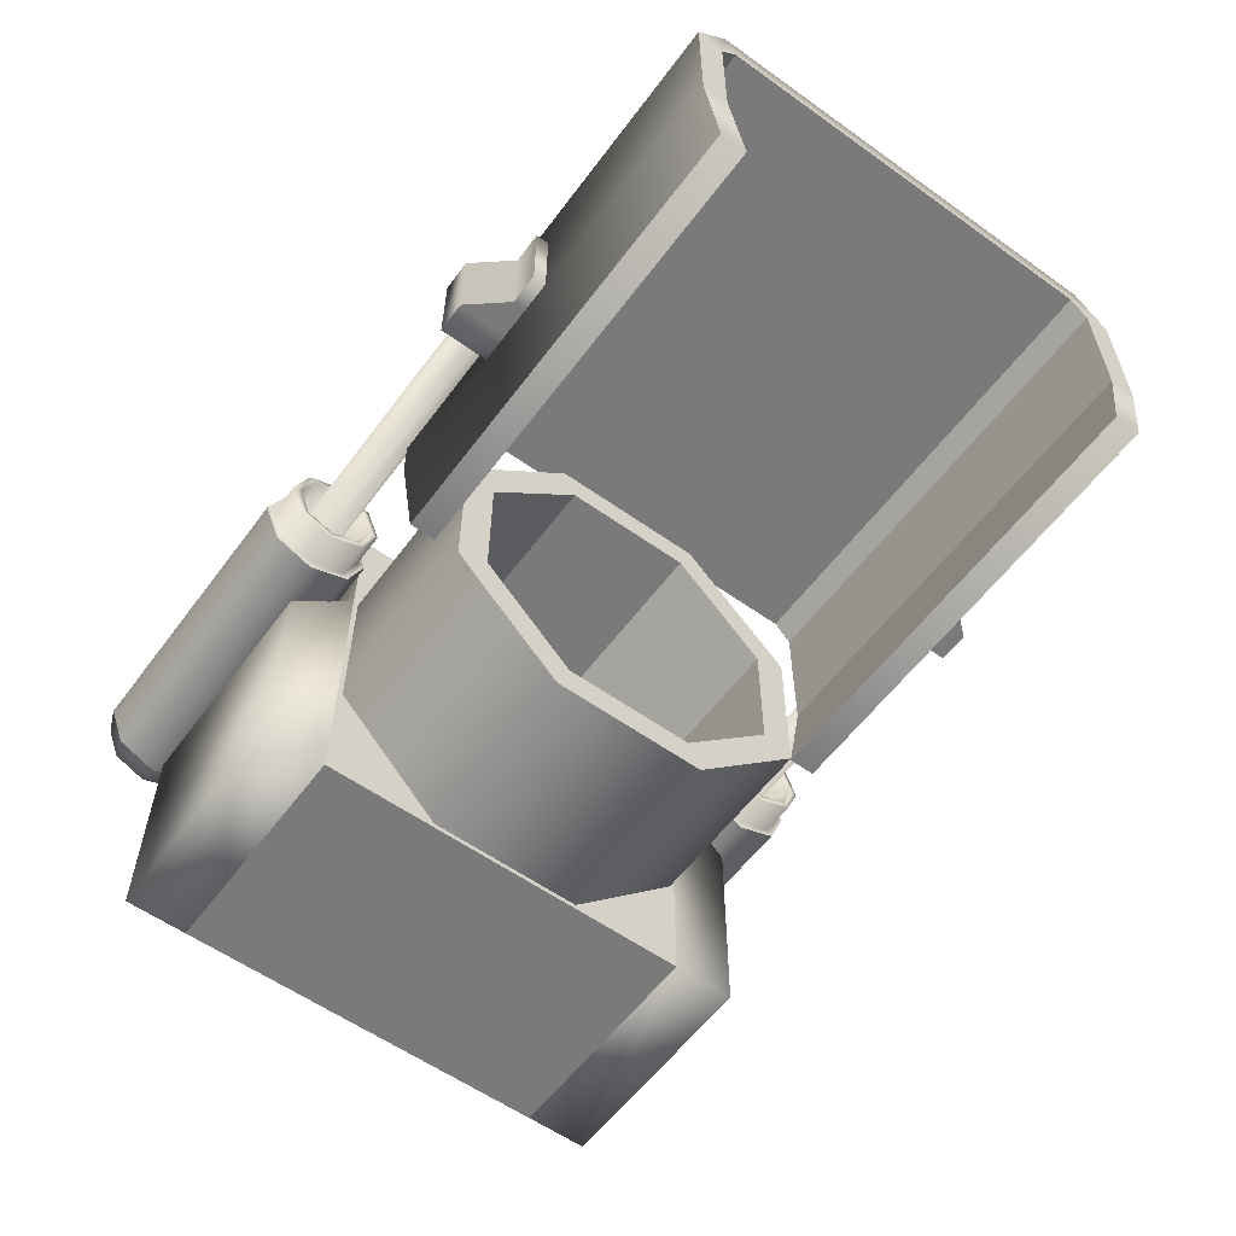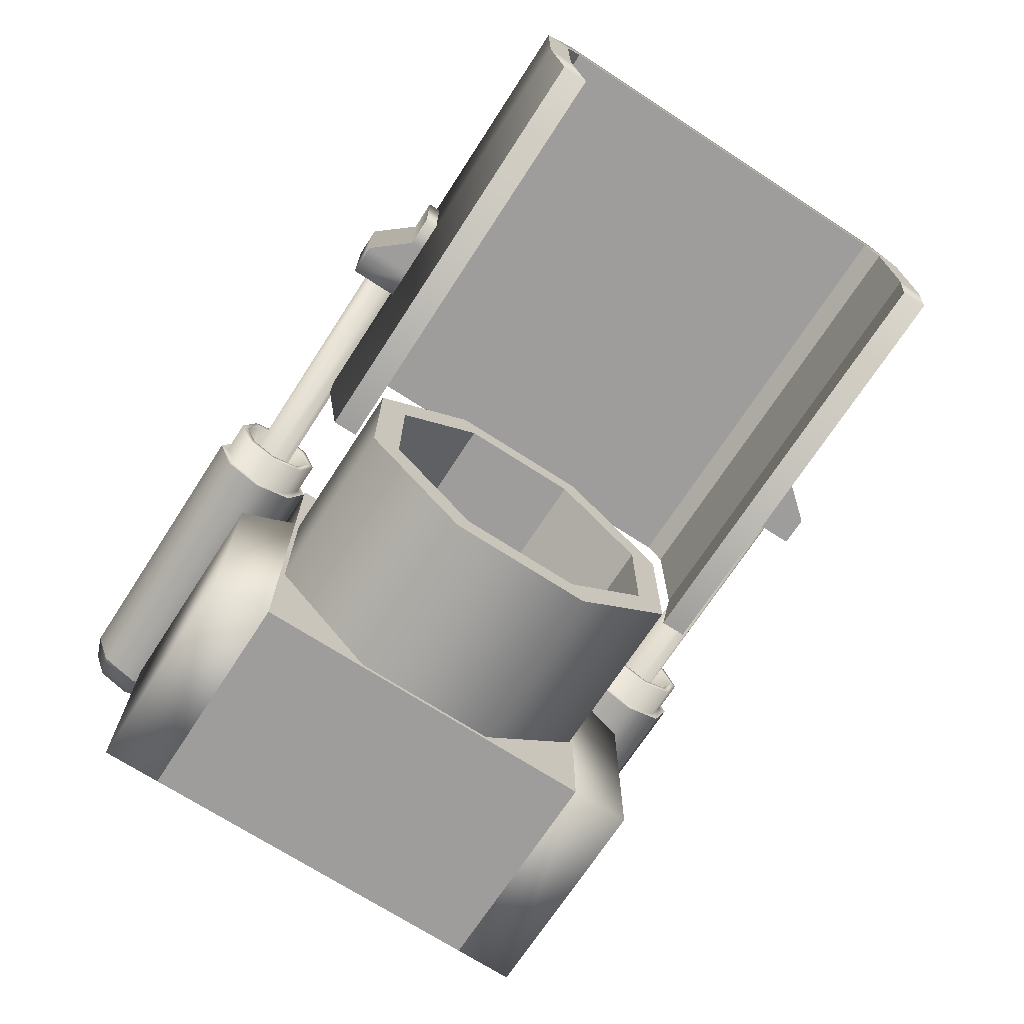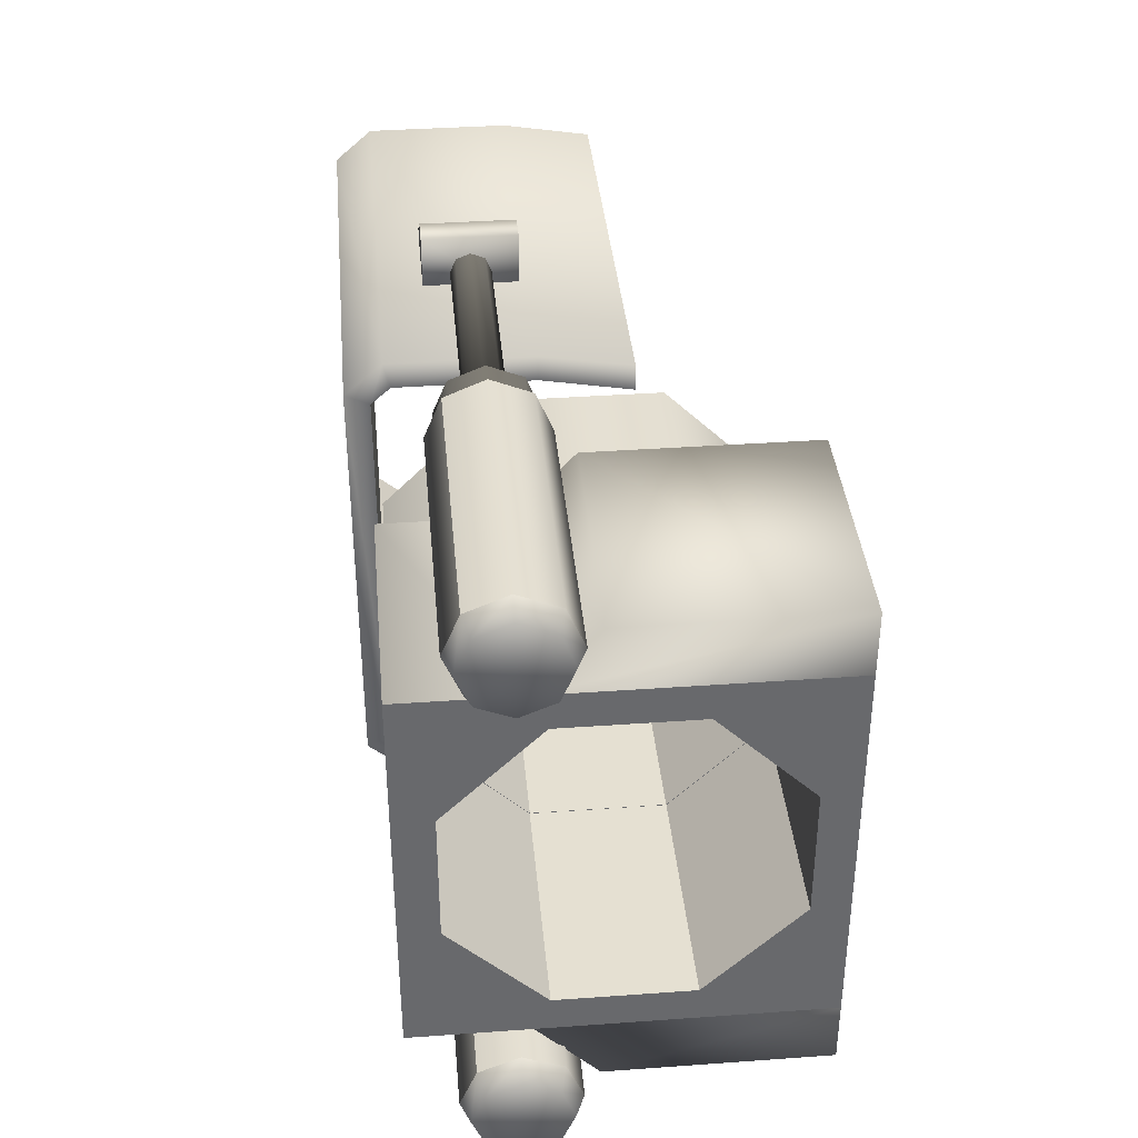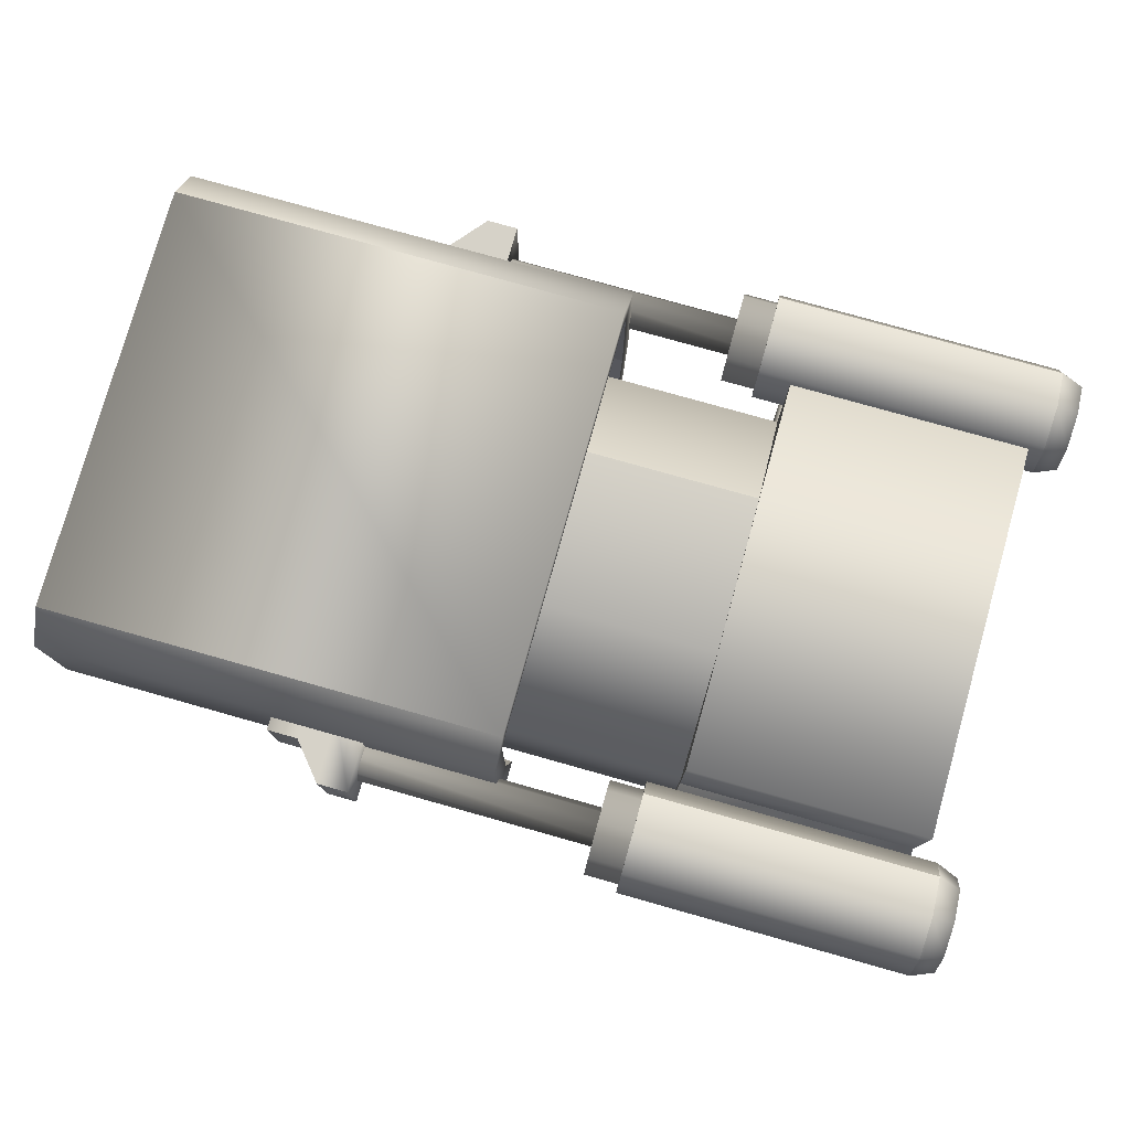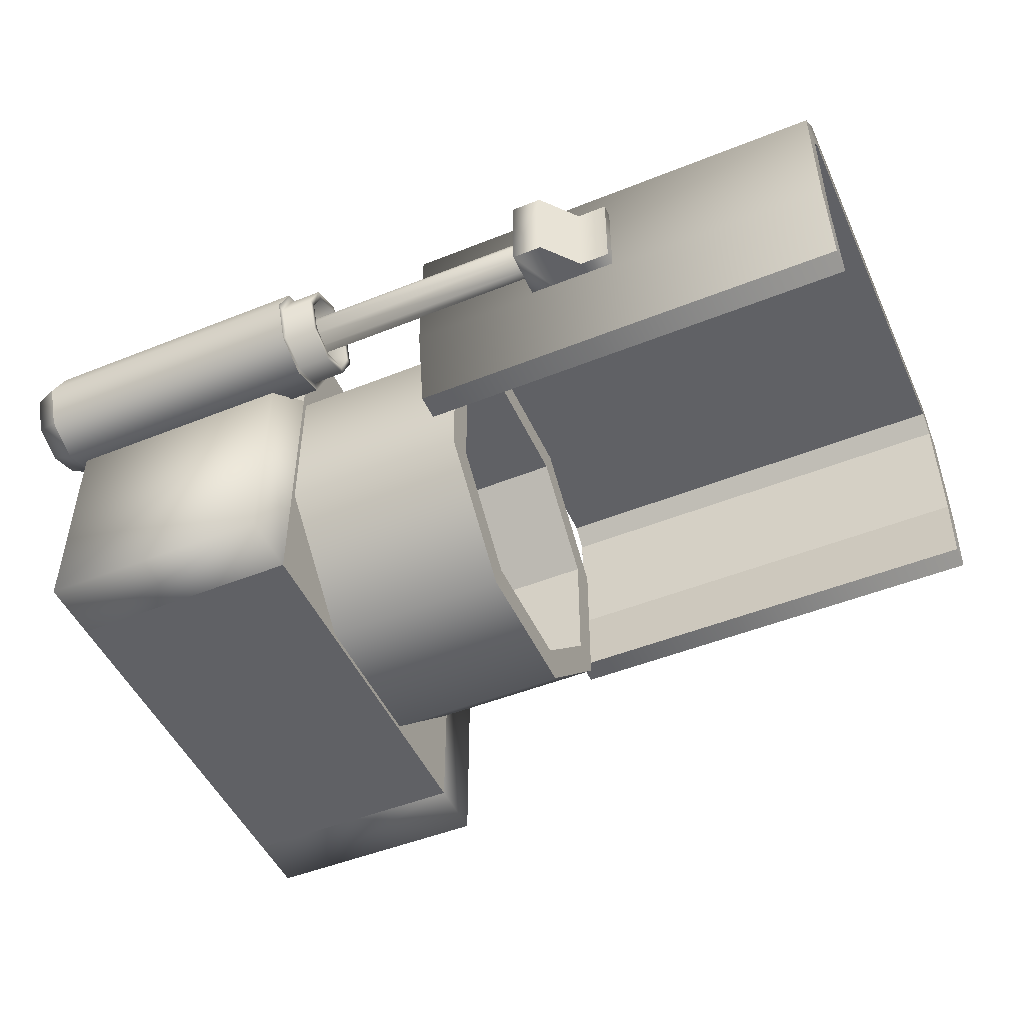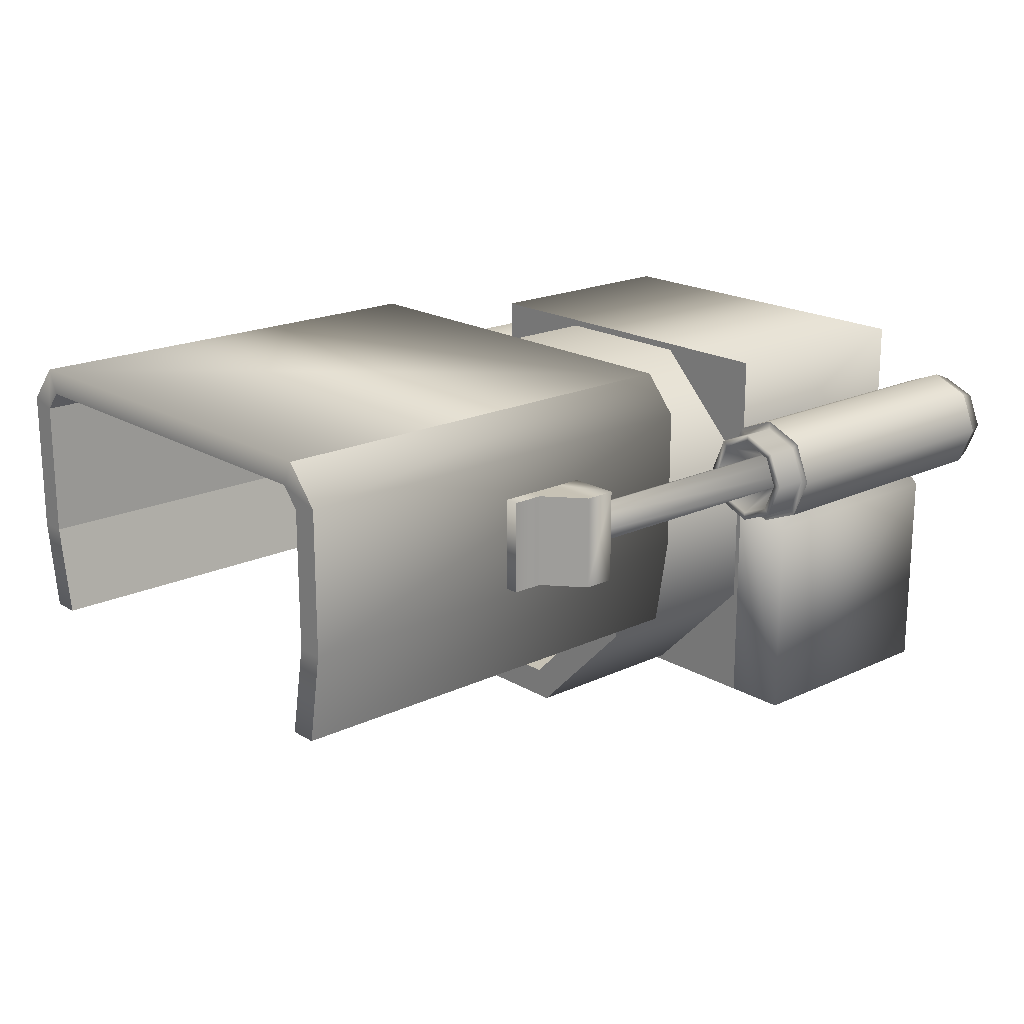
<metadata>
{"format":"obj","ext":"obj","renderer":"f3d","projection":"perspective","resolution":1024,"background":"white","views":[{"elev":-58.1,"azim":-126.4,"up":"+Z"},{"elev":-70.6,"azim":-123.0,"up":"+Z"},{"elev":37.7,"azim":84.8,"up":"+Y"},{"elev":78.3,"azim":15.7,"up":"+Z"},{"elev":-49.0,"azim":-156.0,"up":"+Z"},{"elev":19.0,"azim":-41.7,"up":"+Z"}]}
</metadata>
<code>
g ______06
o object_1
v 0.4897 0.7143 1.879
v 0.4897 0.7143 3.363
v 0.4897 1.007 2
v 0.4897 1.007 3.241
v 0.4897 1.764 0.8292
v 0.4897 1.764 4.412
v 0.4897 1.885 1.122
v 0.4897 1.885 4.119
v 0.4897 3.126 1.122
v 0.4897 3.126 4.119
v 0.4897 3.248 0.8292
v 0.4897 3.248 4.412
v 0.4897 4.004 2
v 0.4897 4.004 3.241
v 0.4897 4.297 1.879
v 0.4897 4.297 3.363
v 2.279 0.06118 0.7796
v 2.279 0.06118 2.815
v 2.279 0.6646 0.7796
v 2.279 0.6646 3.386
v 2.279 0.6646 4.478
v 2.279 1.003 1.998
v 2.279 1.003 3.243
v 2.279 1.883 1.118
v 2.279 1.883 4.123
v 2.279 3.128 1.118
v 2.279 3.128 4.123
v 2.279 4.008 1.998
v 2.279 4.008 3.243
v 2.279 4.347 0.7796
v 2.279 4.347 3.386
v 2.279 4.347 4.478
v 2.279 4.95 0.7796
v 2.279 4.95 2.815
v 2.281 0.7143 1.879
v 2.281 0.7143 3.363
v 2.281 1.007 2
v 2.281 1.007 3.241
v 2.281 1.764 0.8292
v 2.281 1.764 4.412
v 2.281 1.885 1.122
v 2.281 1.885 4.119
v 2.281 3.126 1.122
v 2.281 3.126 4.119
v 2.281 3.248 0.8292
v 2.281 3.248 4.412
v 2.281 4.004 2
v 2.281 4.004 3.241
v 2.281 4.297 1.879
v 2.281 4.297 3.363
v 4.525 0.06118 0.7796
v 4.525 0.06118 2.815
v 4.525 0.6646 0.7796
v 4.525 0.6646 3.386
v 4.525 0.6646 4.478
v 4.525 1.003 1.998
v 4.525 1.003 3.243
v 4.525 1.883 1.118
v 4.525 1.883 4.123
v 4.525 3.128 1.118
v 4.525 3.128 4.123
v 4.525 4.008 1.998
v 4.525 4.008 3.243
v 4.525 4.347 0.7796
v 4.525 4.347 3.386
v 4.525 4.347 4.478
v 4.525 4.95 0.7796
v 4.525 4.95 2.815
f 10 14 48 44
f 14 13 47 48
f 13 9 43 47
f 9 7 41 43
f 7 3 37 41
f 3 4 38 37
f 4 8 42 38
f 8 10 44 42
f 46 40 42 44
f 40 36 38 42
f 36 35 37 38
f 35 39 41 37
f 39 45 43 41
f 45 49 47 43
f 49 50 48 47
f 50 46 44 48
f 6 12 10 8
f 2 6 8 4
f 1 2 4 3
f 5 1 3 7
f 11 5 7 9
f 15 11 9 13
f 16 15 13 14
f 12 16 14 10
f 12 6 40 46
f 6 2 36 40
f 2 1 35 36
f 1 5 39 35
f 5 11 45 39
f 11 15 49 45
f 15 16 50 49
f 16 12 46 50
f 54 57 55
f 23 20 21
f 63 65 66
f 31 29 32
f 58 56 53
f 22 24 19
f 60 58 53 64
f 24 26 30 19
f 62 60 64
f 26 28 30
f 56 57 54 53
f 23 22 19 20
f 63 62 64 65
f 28 29 31 30
f 61 63 66
f 29 27 32
f 59 61 66 55
f 27 25 21 32
f 57 59 55
f 25 23 21
f 19 30 64 53
f 20 19 17 18
f 54 20 18 52
f 53 54 52 51
f 19 53 51 17
f 65 64 67 68
f 31 65 68 34
f 30 31 34 33
f 64 30 33 67
f 20 54 55 21
f 65 31 32 66
f 17 51 52 18
f 67 33 34 68
f 55 66 32 21
f 61 27 29 63
f 59 25 27 61
f 57 23 25 59
f 56 22 23 57
f 58 24 22 56
f 60 26 24 58
f 62 28 26 60
f 63 29 28 62
g ______04
o object_2
v -3.67 0.1735 3.002
v -3.67 0.1735 4.343
v -3.67 0.3142 2.156
v -3.67 0.4187 3.002
v -3.67 0.4222 4.281
v -3.67 0.4799 4.695
v -3.67 0.5669 2.156
v -3.67 0.5806 4.465
v -3.67 4.434 4.465
v -3.67 4.448 2.156
v -3.67 4.535 4.695
v -3.67 4.593 4.281
v -3.67 4.596 3.002
v -3.67 4.701 2.156
v -3.67 4.841 3.002
v -3.67 4.841 4.343
v 0.6498 0.1735 3.002
v 0.6498 0.1735 4.343
v 0.6498 0.3142 2.156
v 0.6498 0.4187 3.002
v 0.6498 0.4222 4.281
v 0.6498 0.4799 4.695
v 0.6498 0.5669 2.156
v 0.6498 0.5806 4.465
v 0.6498 4.434 4.465
v 0.6498 4.448 2.156
v 0.6498 4.535 4.695
v 0.6498 4.593 4.281
v 0.6498 4.596 3.002
v 0.6498 4.701 2.156
v 0.6498 4.841 3.002
v 0.6498 4.841 4.343
f 72 73 89 88
f 80 81 97 96
f 75 72 88 91
f 81 78 94 97
f 73 76 92 89
f 77 80 96 93
f 76 77 93 92
f 90 95 79 74
f 100 84 79 95
f 70 86 90 74
f 71 87 85 69
f 98 82 83 99
f 69 85 86 70
f 99 83 84 100
f 100 95 93 96
f 95 90 92 93
f 90 86 89 92
f 74 79 77 76
f 79 84 80 77
f 70 74 76 73
f 82 98 94 78
f 87 71 75 91
f 83 82 78 81
f 71 69 72 75
f 98 99 97 94
f 85 87 91 88
f 84 83 81 80
f 69 70 73 72
f 99 100 96 97
f 86 85 88 89
o object_3
v -1.489 0.05084 3.071
v -1.489 0.05084 3.945
v -1.489 0.3298 3.071
v -1.489 0.3298 3.945
v -1.489 4.684 3.071
v -1.489 4.684 3.945
v -1.489 4.963 3.071
v -1.489 4.963 3.945
v -1.198 0.05084 3.071
v -1.198 0.05084 3.945
v -1.198 0.3298 3.071
v -1.198 0.3298 3.945
v -1.198 4.684 3.071
v -1.198 4.684 3.945
v -1.198 4.963 3.071
v -1.198 4.963 3.945
v -0.9066 -0.2963 3.071
v -0.9066 -0.2963 3.945
v -0.9066 0.3298 3.071
v -0.9066 0.3298 3.945
v -0.9066 4.684 3.071
v -0.9066 4.684 3.945
v -0.9066 5.311 3.071
v -0.9066 5.311 3.945
v -0.6392 -0.1361 3.508
v -0.6392 -0.08114 3.375
v -0.6392 -0.08114 3.641
v -0.6392 0.05158 3.32
v -0.6392 0.05158 3.508
v -0.6392 0.05158 3.696
v -0.6392 0.1843 3.375
v -0.6392 0.1843 3.641
v -0.6392 0.2393 3.508
v -0.6392 4.776 3.508
v -0.6392 4.831 3.375
v -0.6392 4.831 3.641
v -0.6392 4.964 3.32
v -0.6392 4.964 3.508
v -0.6392 4.964 3.696
v -0.6392 5.097 3.375
v -0.6392 5.097 3.641
v -0.6392 5.152 3.508
v -0.6153 -0.2963 3.071
v -0.6153 -0.2963 3.945
v -0.6153 0.3298 3.071
v -0.6153 0.3298 3.945
v -0.6153 4.684 3.071
v -0.6153 4.684 3.945
v -0.6153 5.311 3.071
v -0.6153 5.311 3.945
v 1.646 -0.4007 3.508
v 1.646 -0.3253 3.508
v 1.646 -0.2682 3.188
v 1.646 -0.2682 3.828
v 1.646 -0.2149 3.242
v 1.646 -0.2149 3.775
v 1.646 0.05158 3.056
v 1.646 0.05158 3.131
v 1.646 0.05158 3.885
v 1.646 0.05158 3.96
v 1.646 0.3181 3.242
v 1.646 0.3181 3.775
v 1.646 0.3714 3.188
v 1.646 0.3714 3.828
v 1.646 0.4285 3.508
v 1.646 0.5039 3.508
v 1.646 4.512 3.508
v 1.646 4.587 3.508
v 1.646 4.644 3.188
v 1.646 4.644 3.828
v 1.646 4.697 3.242
v 1.646 4.697 3.775
v 1.646 4.964 3.056
v 1.646 4.964 3.131
v 1.646 4.964 3.885
v 1.646 4.964 3.96
v 1.646 5.231 3.242
v 1.646 5.231 3.775
v 1.646 5.284 3.188
v 1.646 5.284 3.828
v 1.646 5.341 3.508
v 1.646 5.416 3.508
v 1.975 -0.4805 3.508
v 1.975 -0.4007 3.508
v 1.975 -0.3247 3.132
v 1.975 -0.3247 3.884
v 1.975 -0.2682 3.188
v 1.975 -0.2682 3.828
v 1.975 0.05158 2.976
v 1.975 0.05158 3.056
v 1.975 0.05158 3.96
v 1.975 0.05158 4.04
v 1.975 0.3714 3.188
v 1.975 0.3714 3.828
v 1.975 0.4278 3.132
v 1.975 0.4278 3.884
v 1.975 0.5039 3.508
v 1.975 0.5837 3.508
v 1.975 4.432 3.508
v 1.975 4.512 3.508
v 1.975 4.588 3.132
v 1.975 4.588 3.884
v 1.975 4.644 3.188
v 1.975 4.644 3.828
v 1.975 4.964 2.976
v 1.975 4.964 3.056
v 1.975 4.964 3.96
v 1.975 4.964 4.04
v 1.975 5.284 3.188
v 1.975 5.284 3.828
v 1.975 5.34 3.132
v 1.975 5.34 3.884
v 1.975 5.416 3.508
v 1.975 5.496 3.508
v 2.016 -0.1361 3.508
v 2.016 -0.08114 3.375
v 2.016 -0.08114 3.641
v 2.016 0.05158 3.32
v 2.016 0.05158 3.696
v 2.016 0.1843 3.375
v 2.016 0.1843 3.641
v 2.016 0.2393 3.508
v 2.016 4.776 3.508
v 2.016 4.831 3.375
v 2.016 4.831 3.641
v 2.016 4.964 3.32
v 2.016 4.964 3.696
v 2.016 5.097 3.375
v 2.016 5.097 3.641
v 2.016 5.152 3.508
v 4.752 -0.4805 3.508
v 4.752 -0.3247 3.132
v 4.752 -0.3247 3.884
v 4.752 0.05158 2.976
v 4.752 0.05158 4.04
v 4.752 0.4278 3.132
v 4.752 0.4278 3.884
v 4.752 0.5837 3.508
v 4.752 4.432 3.508
v 4.752 4.588 3.132
v 4.752 4.588 3.884
v 4.752 4.964 2.976
v 4.752 4.964 4.04
v 4.752 5.34 3.132
v 4.752 5.34 3.884
v 4.752 5.496 3.508
v 4.966 -0.3918 3.508
v 4.966 -0.262 3.195
v 4.966 -0.262 3.822
v 4.966 0.05158 3.065
v 4.966 0.05158 3.508
v 4.966 0.05158 3.952
v 4.966 0.3651 3.195
v 4.966 0.3651 3.822
v 4.966 0.495 3.508
v 4.966 4.521 3.508
v 4.966 4.65 3.195
v 4.966 4.65 3.822
v 4.966 4.964 3.065
v 4.966 4.964 3.508
v 4.966 4.964 3.952
v 4.966 5.278 3.195
v 4.966 5.278 3.822
v 4.966 5.407 3.508
f 254 252 251
f 252 249 251
f 249 247 251
f 247 248 251
f 248 250 251
f 250 253 251
f 253 255 251
f 255 254 251
f 237 235 252 254
f 235 233 249 252
f 233 231 247 249
f 231 232 248 247
f 232 234 250 248
f 234 236 253 250
f 236 238 255 253
f 238 237 254 255
f 130 132 129
f 127 130 129
f 125 127 129
f 126 125 129
f 128 126 129
f 131 128 129
f 133 131 129
f 132 133 129
f 192 196 194 191
f 186 192 191 188
f 183 186 188 184
f 185 183 184 187
f 189 185 187 190
f 195 189 190 193
f 198 195 193 197
f 196 198 197 194
f 191 194 164 160
f 188 191 160 154
f 184 188 154 151
f 187 184 151 153
f 190 187 153 157
f 193 190 157 163
f 197 193 163 166
f 194 197 166 164
f 160 164 162 159
f 154 160 159 156
f 151 154 156 152
f 153 151 152 155
f 157 153 155 158
f 163 157 158 161
f 166 163 161 165
f 164 166 165 162
f 159 162 221 219
f 156 159 219 217
f 152 156 217 215
f 155 152 215 216
f 158 155 216 218
f 161 158 218 220
f 165 161 220 222
f 162 165 222 221
f 219 221 132 130
f 217 219 130 127
f 215 217 127 125
f 216 215 125 126
f 218 216 126 128
f 220 218 128 131
f 222 220 131 133
f 221 222 133 132
f 196 192 235 237
f 192 186 233 235
f 186 183 231 233
f 183 185 232 231
f 185 189 234 232
f 189 195 236 234
f 195 198 238 236
f 198 196 237 238
f 263 261 260
f 261 258 260
f 258 256 260
f 256 257 260
f 257 259 260
f 259 262 260
f 262 264 260
f 264 263 260
f 245 243 261 263
f 243 241 258 261
f 241 239 256 258
f 239 240 257 256
f 240 242 259 257
f 242 244 262 259
f 244 246 264 262
f 246 245 263 264
f 139 141 138
f 136 139 138
f 134 136 138
f 135 134 138
f 137 135 138
f 140 137 138
f 142 140 138
f 141 142 138
f 208 212 210 207
f 202 208 207 204
f 199 202 204 200
f 201 199 200 203
f 205 201 203 206
f 211 205 206 209
f 214 211 209 213
f 212 214 213 210
f 207 210 180 176
f 204 207 176 170
f 200 204 170 167
f 203 200 167 169
f 206 203 169 173
f 209 206 173 179
f 213 209 179 182
f 210 213 182 180
f 176 180 178 175
f 170 176 175 172
f 167 170 172 168
f 169 167 168 171
f 173 169 171 174
f 179 173 174 177
f 182 179 177 181
f 180 182 181 178
f 175 178 229 227
f 172 175 227 225
f 168 172 225 223
f 171 168 223 224
f 174 171 224 226
f 177 174 226 228
f 181 177 228 230
f 178 181 230 229
f 227 229 141 139
f 225 227 139 136
f 223 225 136 134
f 224 223 134 135
f 226 224 135 137
f 228 226 137 140
f 230 228 140 142
f 229 230 142 141
f 212 208 243 245
f 208 202 241 243
f 202 199 239 241
f 199 201 240 239
f 201 205 242 240
f 205 211 244 242
f 211 214 246 244
f 214 212 245 246
f 143 145 146 144
f 144 146 120 118
f 102 104 103 101
f 117 119 145 143
f 145 119 120 146
f 117 143 144 118
f 101 109 110 102
f 101 103 111 109
f 112 111 103 104
f 110 112 104 102
f 109 117 118 110
f 109 111 119 117
f 120 119 111 112
f 118 120 112 110
f 150 148 147 149
f 149 147 121 123
f 107 105 106 108
f 124 122 148 150
f 148 122 121 147
f 124 150 149 123
f 108 116 115 107
f 108 106 114 116
f 113 114 106 105
f 115 113 105 107
f 116 124 123 115
f 116 114 122 124
f 121 122 114 113
f 123 121 113 115

</code>
